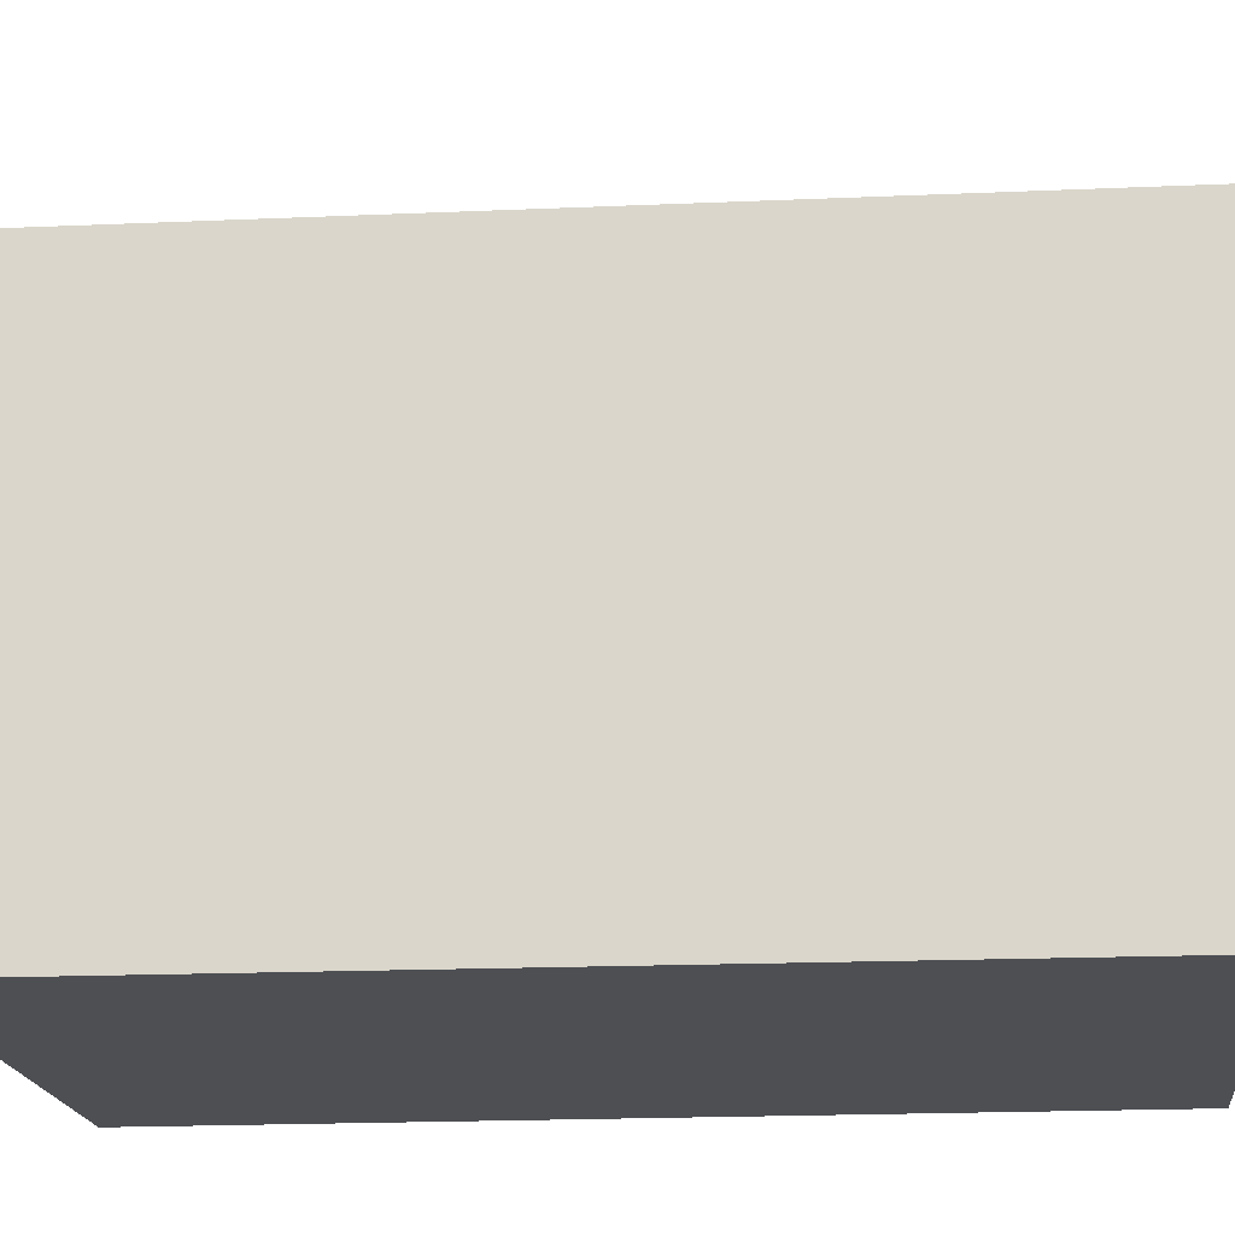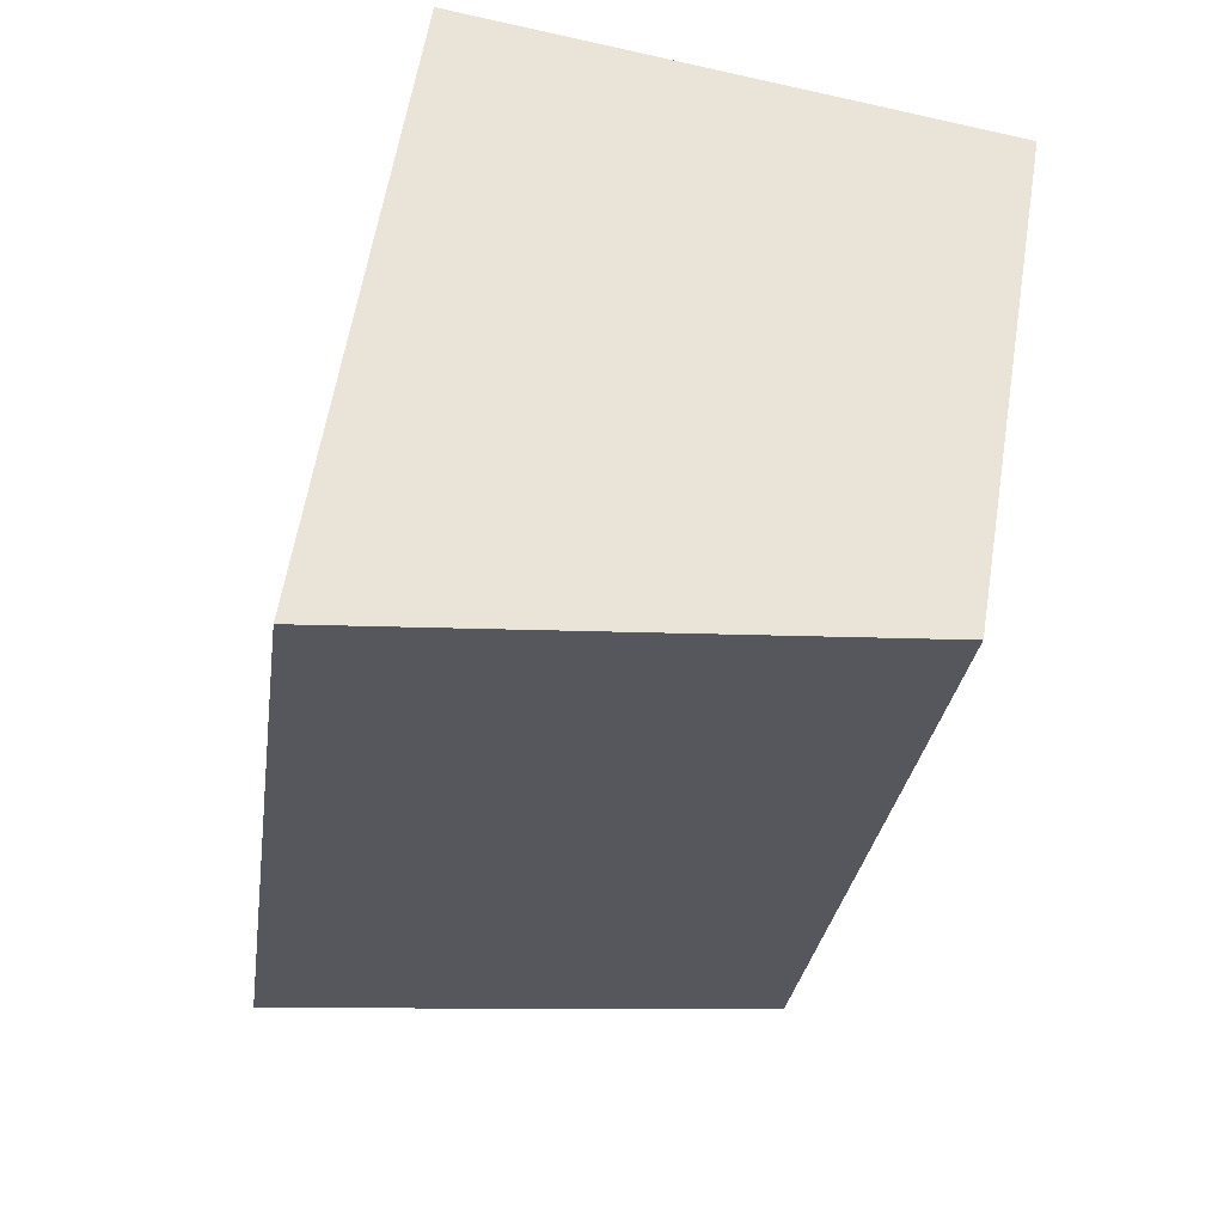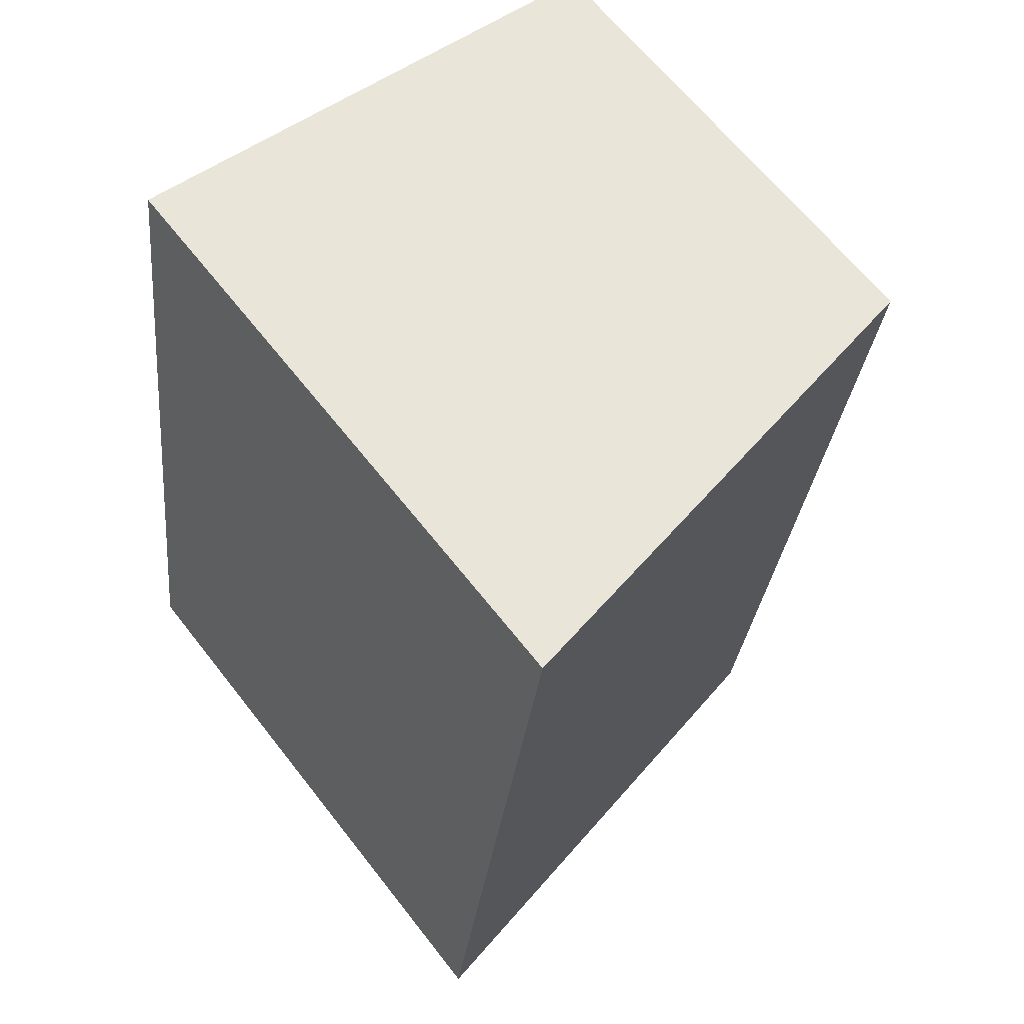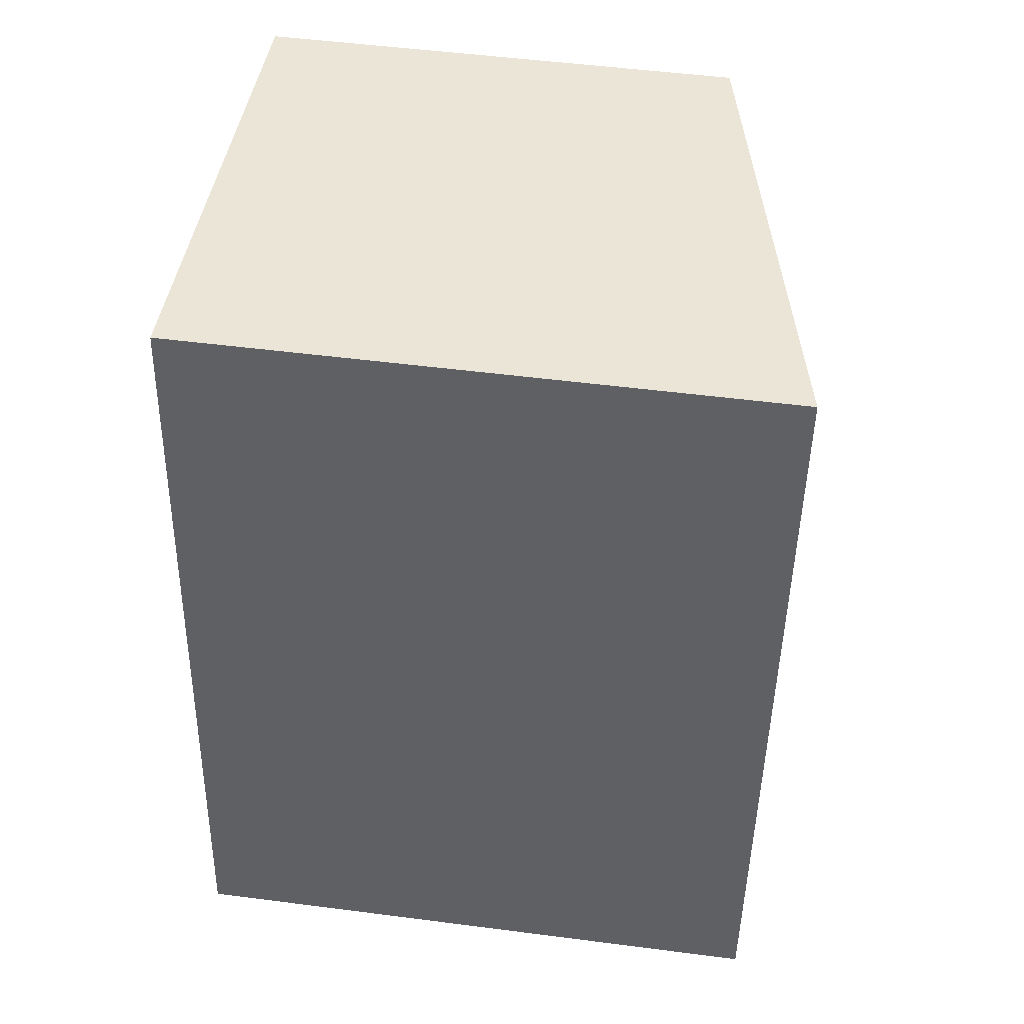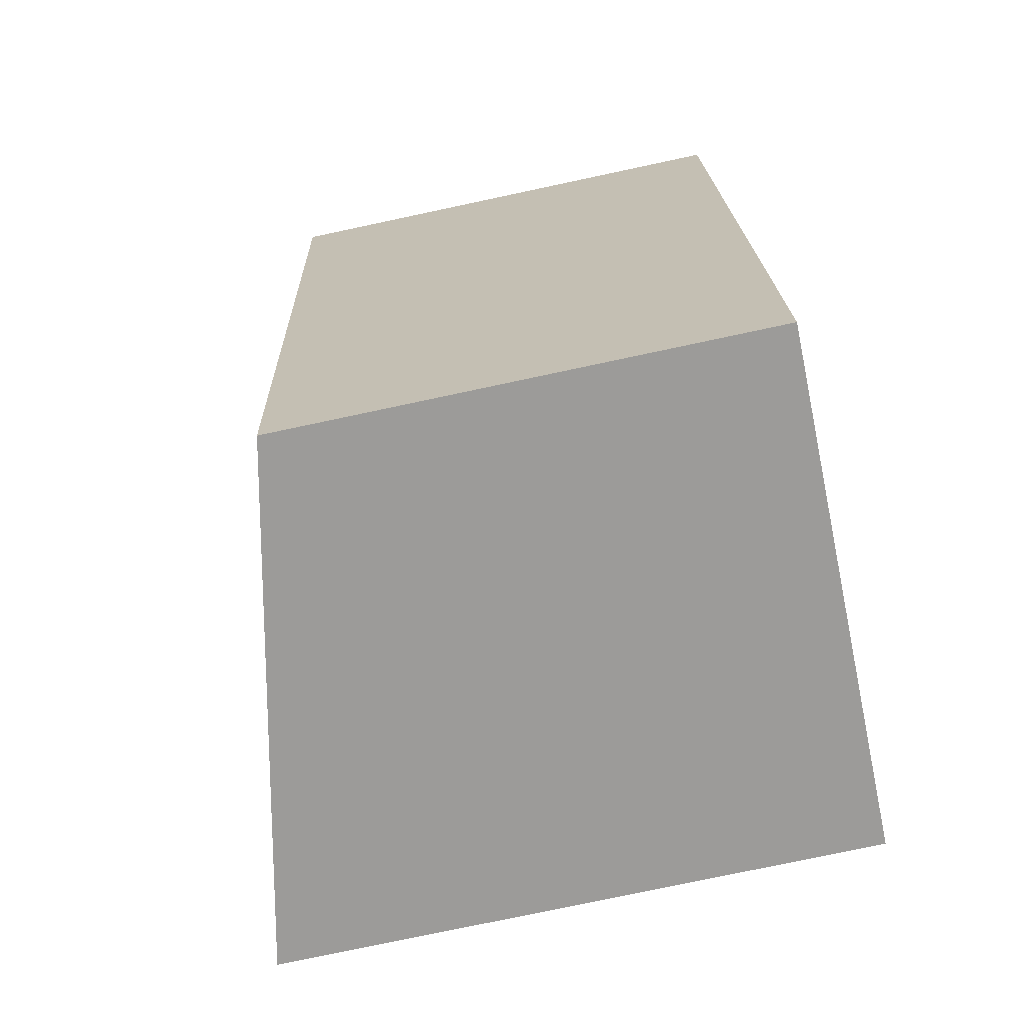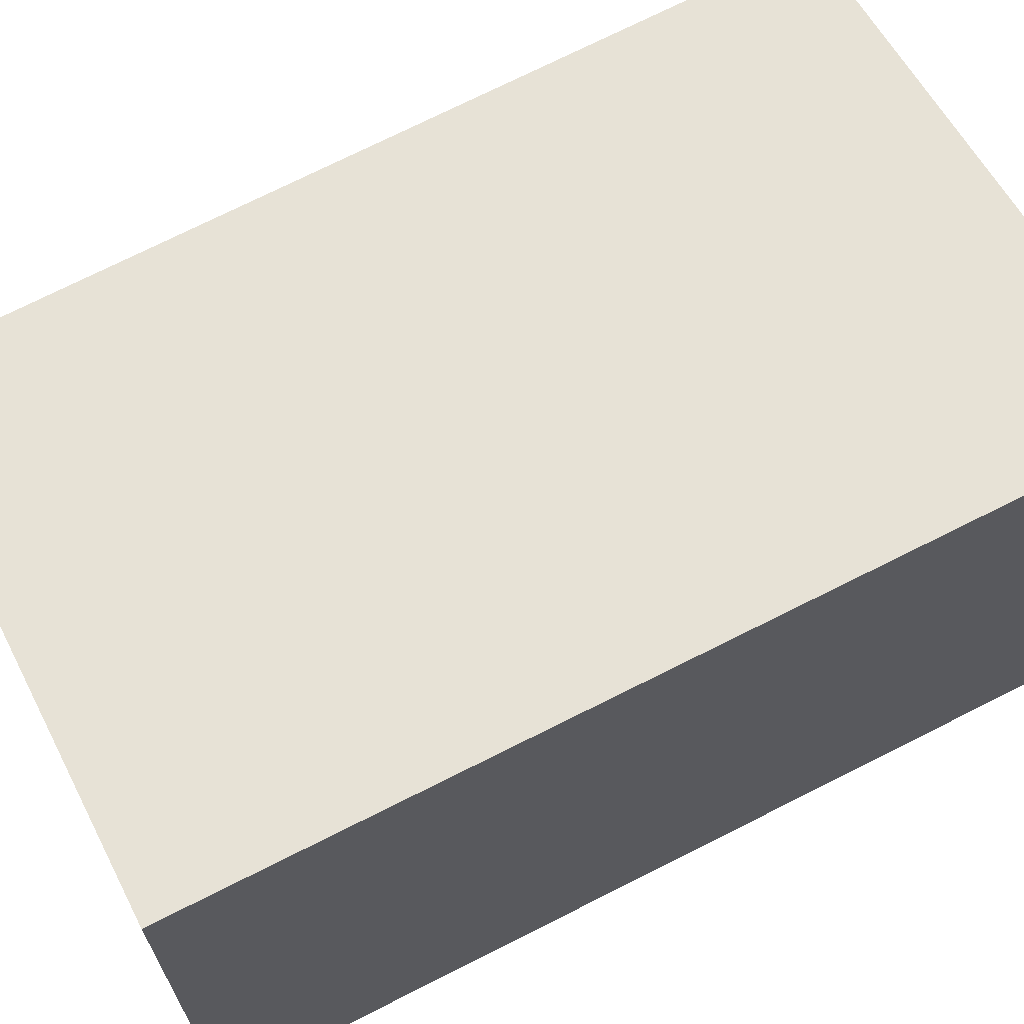
<metadata>
{"format":"obj","ext":"obj","renderer":"f3d","projection":"perspective","resolution":1024,"background":"white","views":[{"elev":-17.8,"azim":-92.3,"up":"+Y"},{"elev":60.6,"azim":-170.7,"up":"+Z"},{"elev":64.7,"azim":142.0,"up":"+Z"},{"elev":51.4,"azim":98.0,"up":"+Z"},{"elev":-77.7,"azim":-78.0,"up":"+Z"},{"elev":68.7,"azim":55.0,"up":"+Y"}]}
</metadata>
<code>
v  0 3.302 2.022e-16
v  4.264 4.072 -5.056
v  0.707 3.302 -5.566
v  3.487 4.057 0.494
v  4.264 3.096e-16 -5.056
v  0.707 3.408e-16 -5.566
v  0 0 0
v  3.487 -3.025e-17 0.494
g defaultobject
f 1 2 3
f 2 1 4
f 5 3 2
f 3 5 6
f 6 1 3
f 1 6 7
f 1 8 4
f 8 1 7
f 4 5 2
f 5 4 8
f 5 7 6
f 7 5 8

</code>
